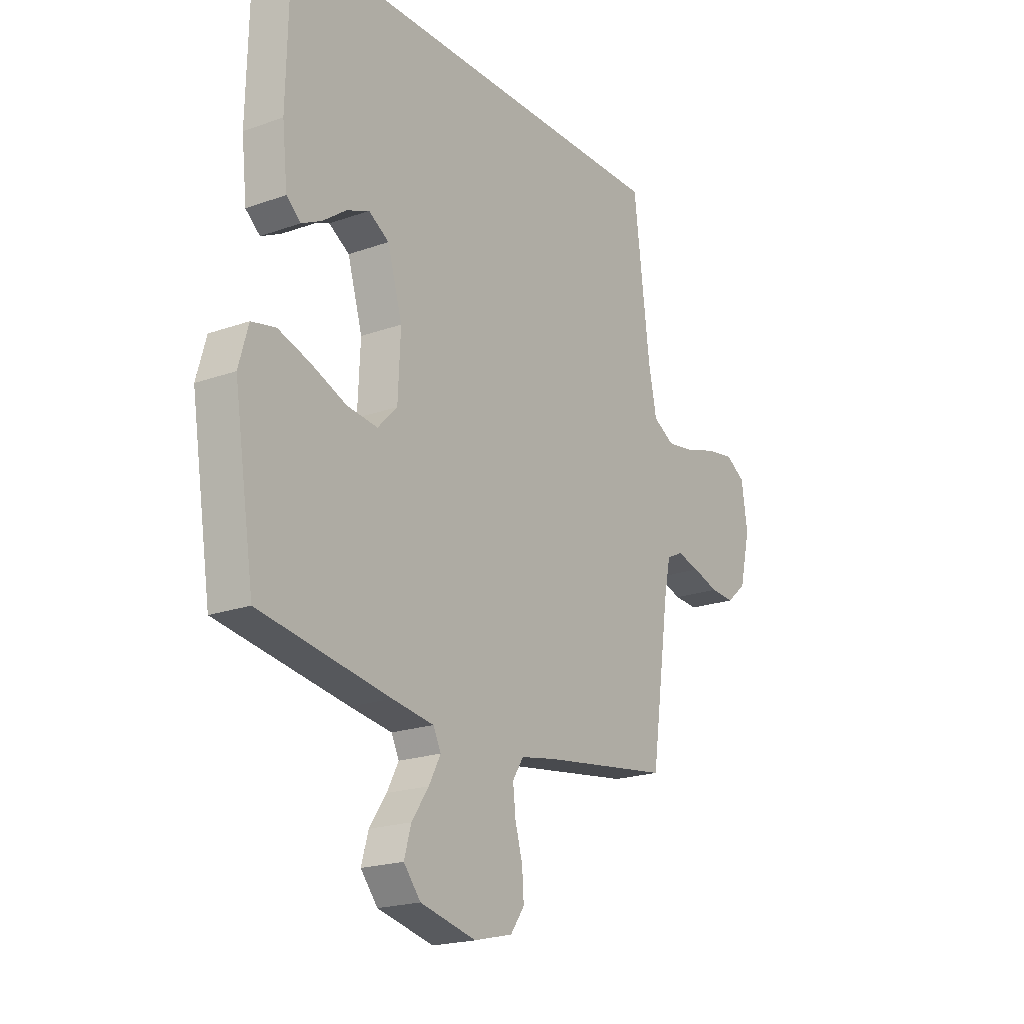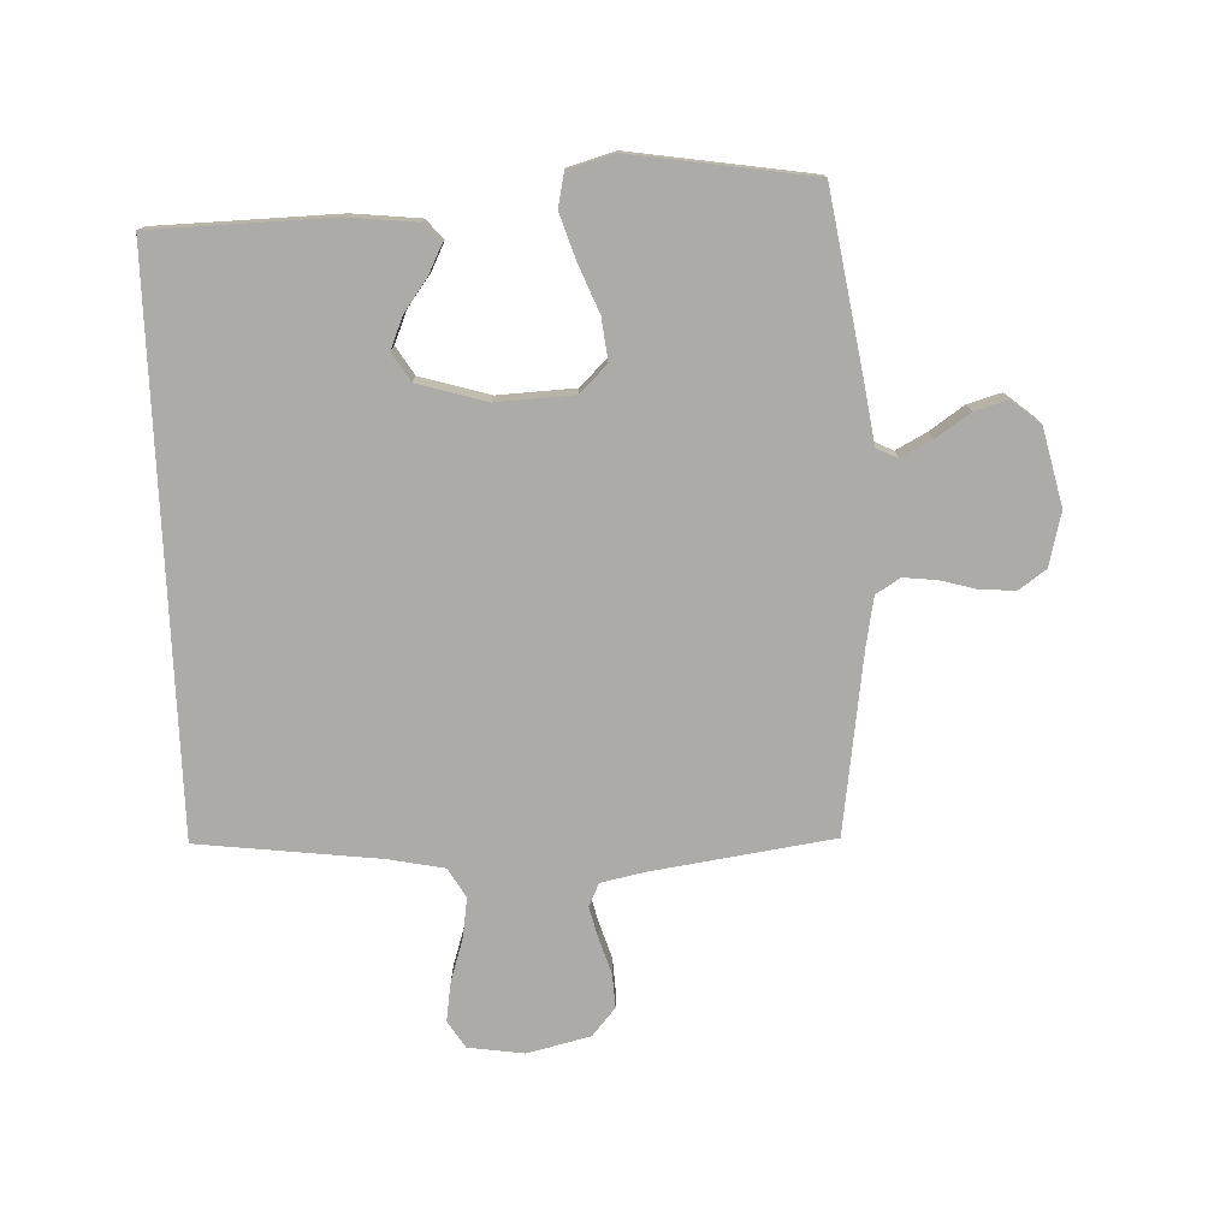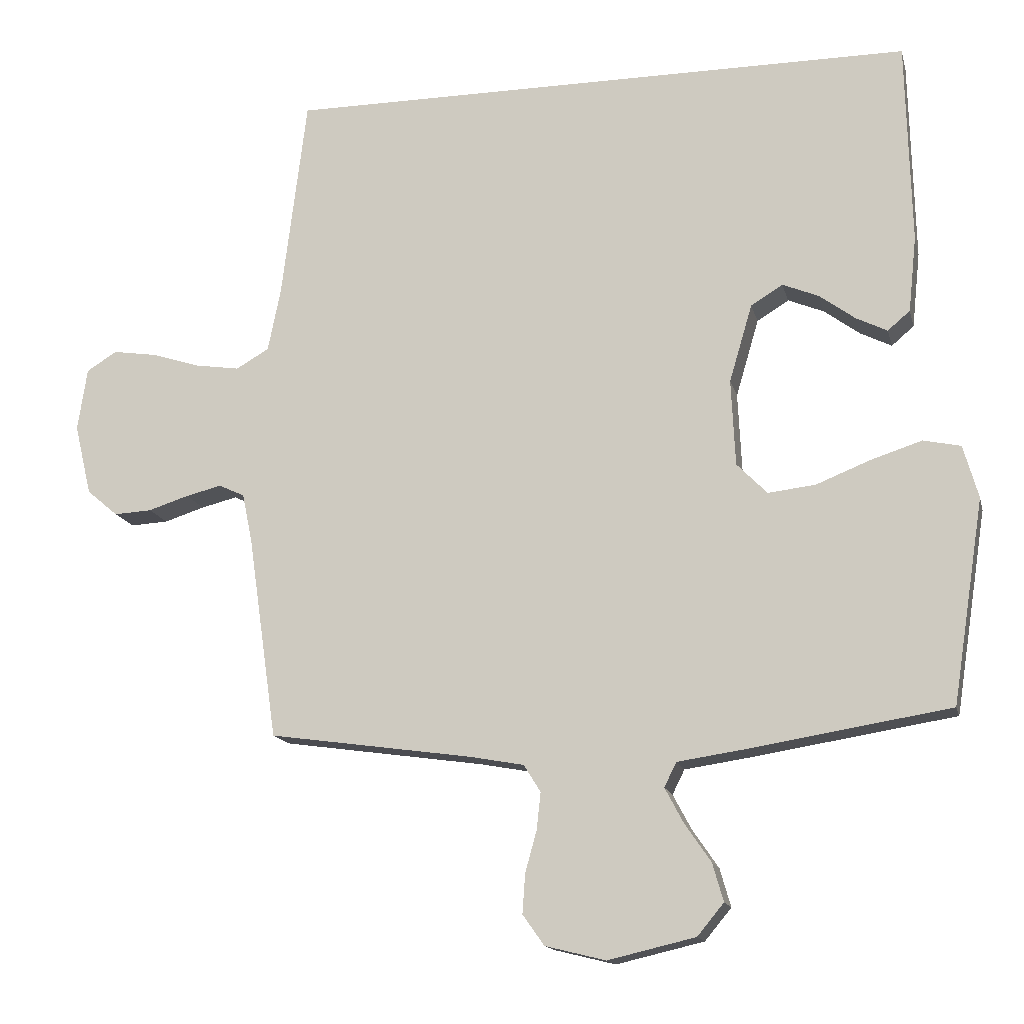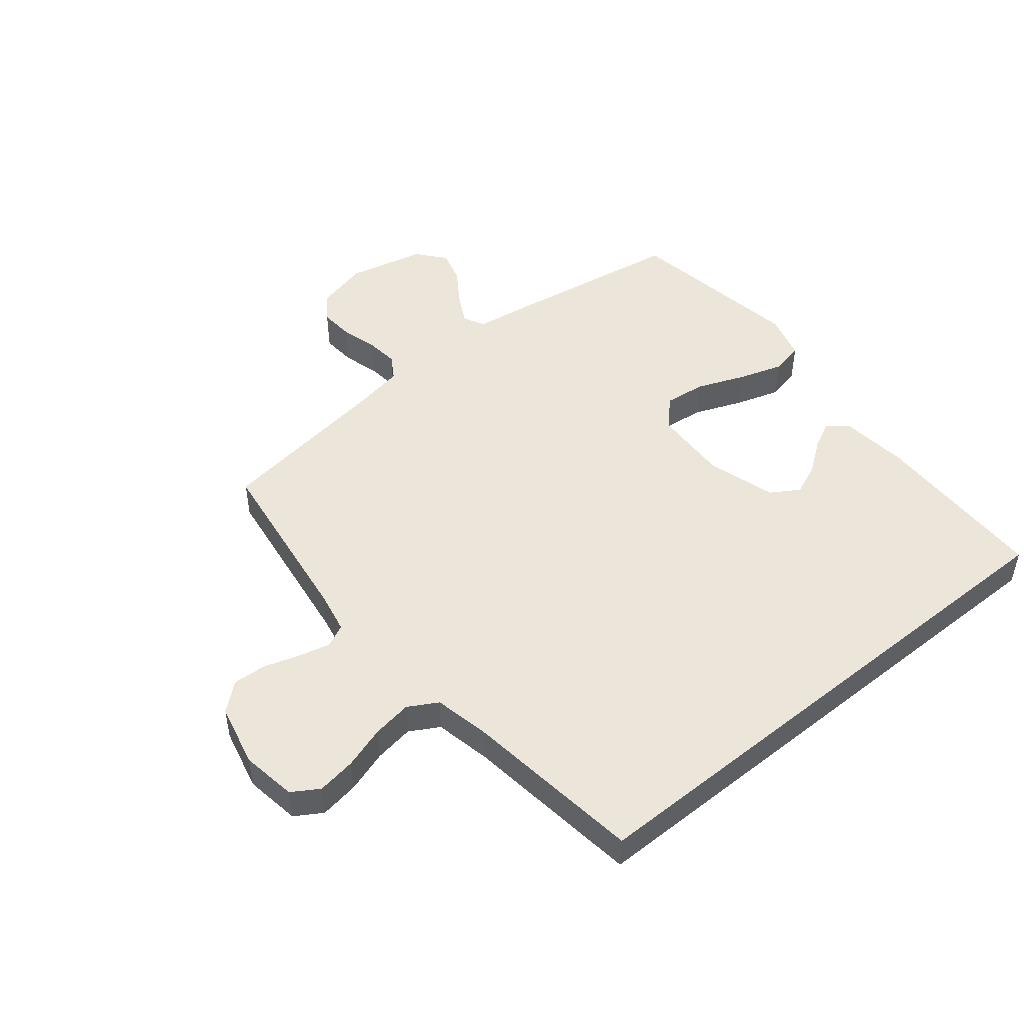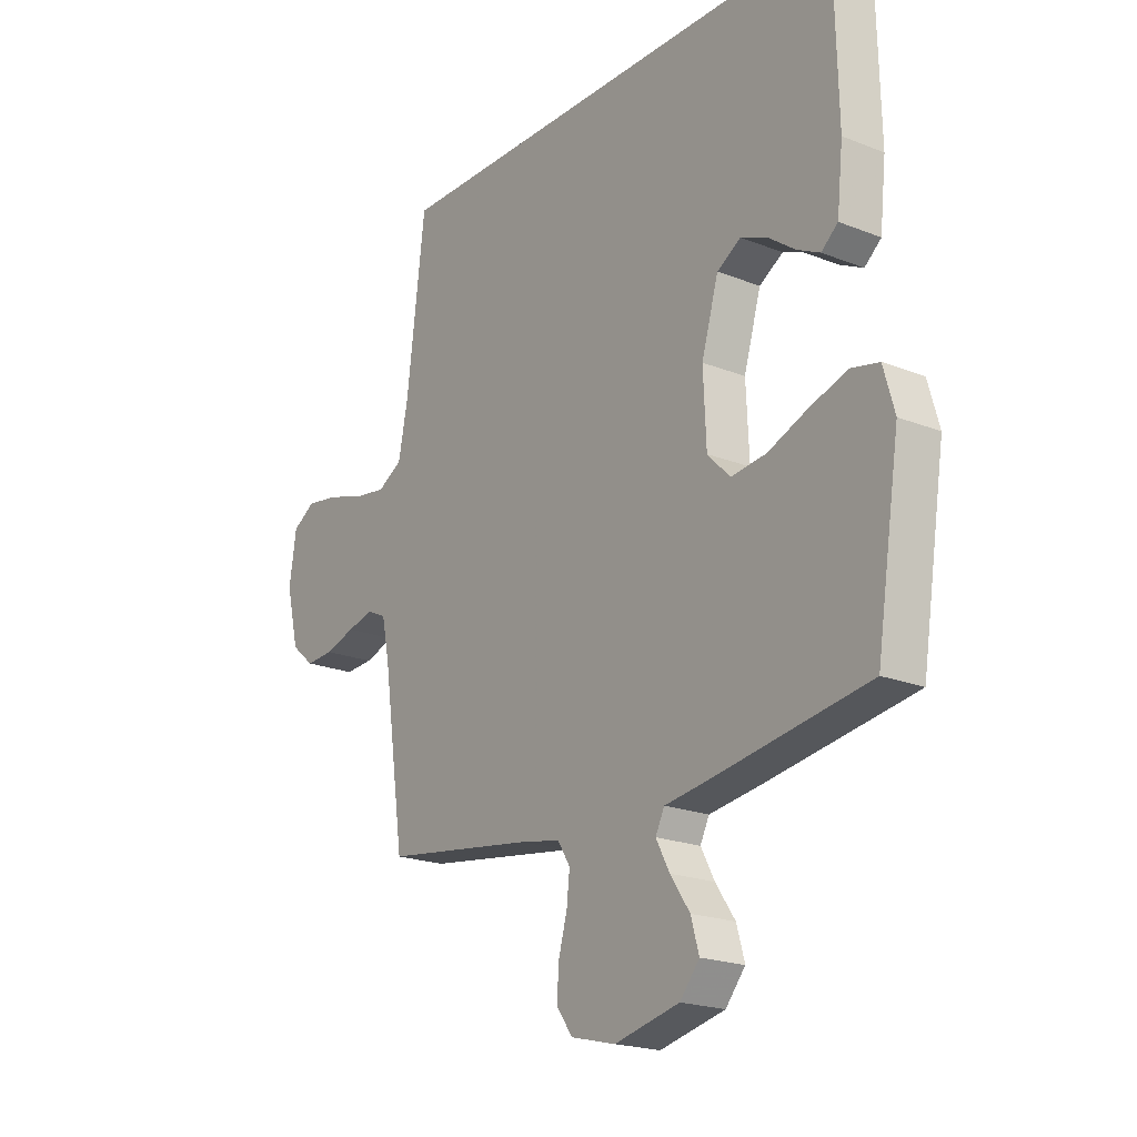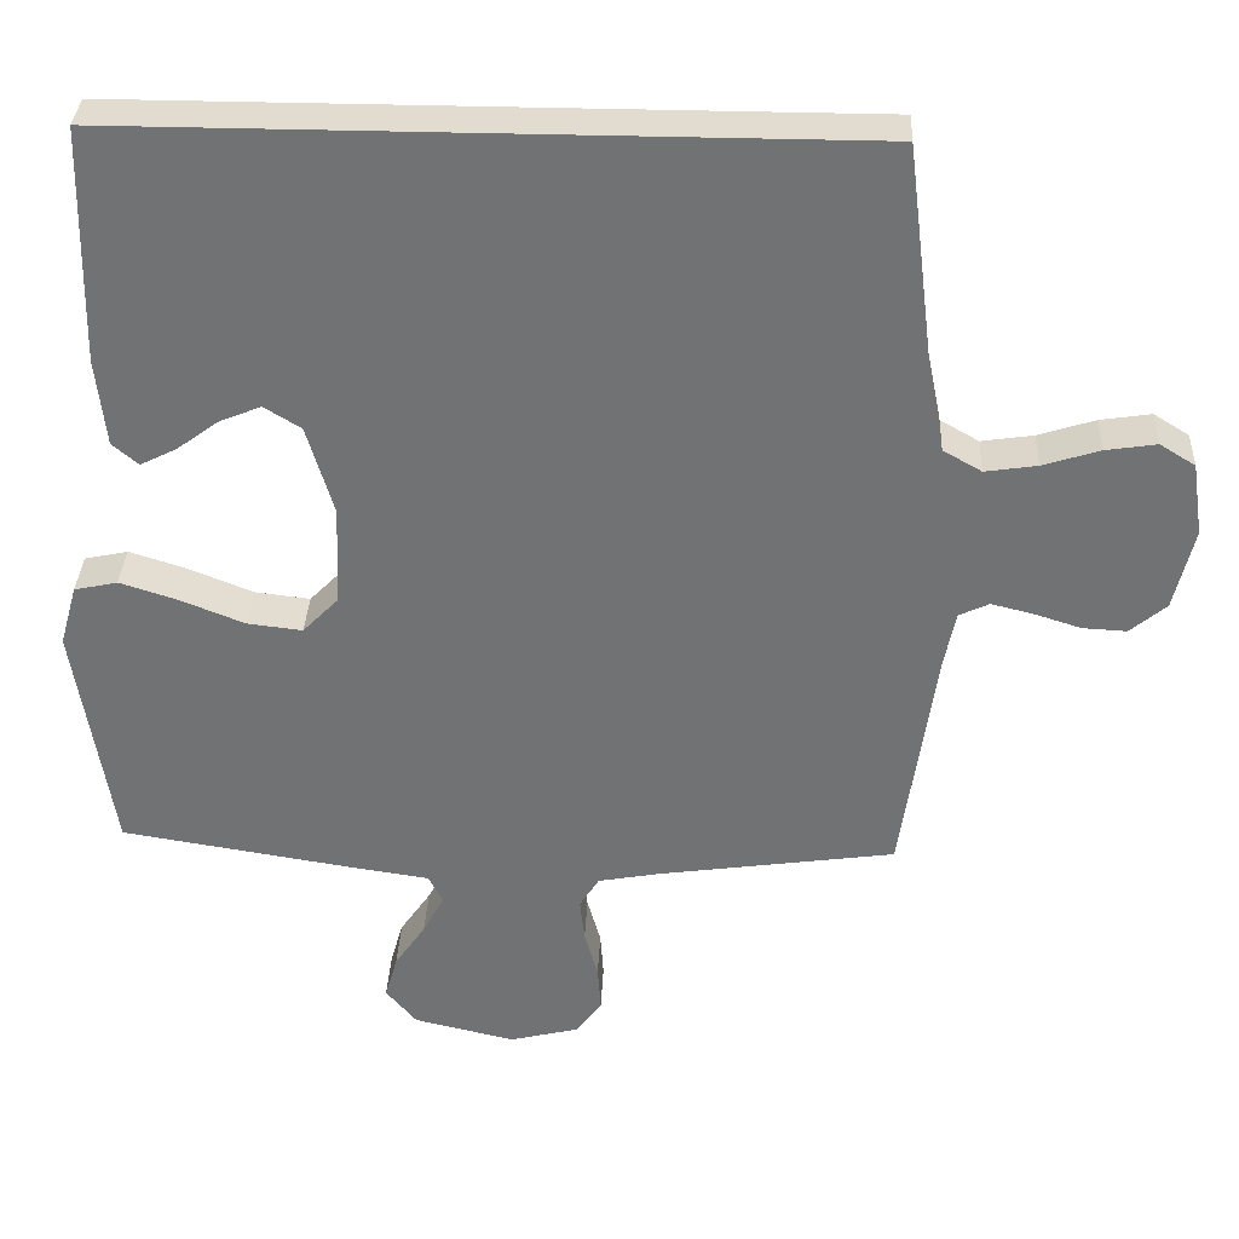
<metadata>
{"format":"obj","ext":"obj","renderer":"f3d","projection":"perspective","resolution":1024,"background":"white","views":[{"elev":-20.3,"azim":123.2,"up":"+Z"},{"elev":-76.3,"azim":92.3,"up":"+Y"},{"elev":-15.0,"azim":13.3,"up":"+Z"},{"elev":48.4,"azim":-39.3,"up":"+Y"},{"elev":-20.4,"azim":54.1,"up":"+Z"},{"elev":34.2,"azim":-177.4,"up":"+Z"}]}
</metadata>
<code>
v -0.5 0.07 -0.5
v -0.543 0.07 -0.2
v -0.558 0.07 -0.127
v -0.596 0.07 -0.109
v -0.649 0.07 -0.122
v -0.709 0.07 -0.141
v -0.765 0.07 -0.144
v -0.811 0.07 -0.105
v -0.836 0.07 0
v -0.822 0.07 0.093
v -0.777 0.07 0.121
v -0.712 0.07 0.111
v -0.64 0.07 0.088
v -0.574 0.07 0.078
v -0.525 0.07 0.106
v -0.506 0.07 0.2
v -0.469 0.07 0.5
v 0.465 0.07 0.5
v 0.472 0.07 0.2
v 0.46 0.07 0.088
v 0.427 0.07 0.06
v 0.381 0.07 0.083
v 0.328 0.07 0.122
v 0.275 0.07 0.144
v 0.228 0.07 0.115
v 0.194 0.07 0
v 0.2 0.07 -0.128
v 0.245 0.07 -0.174
v 0.315 0.07 -0.166
v 0.395 0.07 -0.134
v 0.47 0.07 -0.11
v 0.525 0.07 -0.122
v 0.547 0.07 -0.2
v 0.5 0.07 -0.5
v 0.2 0.07 -0.548
v 0.104 0.07 -0.562
v 0.086 0.07 -0.598
v 0.113 0.07 -0.649
v 0.152 0.07 -0.706
v 0.168 0.07 -0.762
v 0.129 0.07 -0.809
v 0 0.07 -0.839
v -0.089 0.07 -0.817
v -0.121 0.07 -0.772
v -0.117 0.07 -0.714
v -0.1 0.07 -0.653
v -0.094 0.07 -0.598
v -0.119 0.07 -0.558
v -0.2 0.07 -0.543
v -0.5 0 -0.5
v -0.543 0 -0.2
v -0.558 0 -0.127
v -0.596 0 -0.109
v -0.649 0 -0.122
v -0.709 0 -0.141
v -0.765 0 -0.144
v -0.811 0 -0.105
v -0.836 0 0
v -0.822 0 0.093
v -0.777 0 0.121
v -0.712 0 0.111
v -0.64 0 0.088
v -0.574 0 0.078
v -0.525 0 0.106
v -0.506 0 0.2
v -0.469 0 0.5
v 0.465 0 0.5
v 0.472 0 0.2
v 0.46 0 0.088
v 0.427 0 0.06
v 0.381 0 0.083
v 0.328 0 0.122
v 0.275 0 0.144
v 0.228 0 0.115
v 0.194 0 0
v 0.2 0 -0.128
v 0.245 0 -0.174
v 0.315 0 -0.166
v 0.395 0 -0.134
v 0.47 0 -0.11
v 0.525 0 -0.122
v 0.547 0 -0.2
v 0.5 0 -0.5
v 0.2 0 -0.548
v 0.104 0 -0.562
v 0.086 0 -0.598
v 0.113 0 -0.649
v 0.152 0 -0.706
v 0.168 0 -0.762
v 0.129 0 -0.809
v 0 0 -0.839
v -0.089 0 -0.817
v -0.121 0 -0.772
v -0.117 0 -0.714
v -0.1 0 -0.653
v -0.094 0 -0.598
v -0.119 0 -0.558
v -0.2 0 -0.543
f 44 45 46
f 43 44 46
f 42 43 46
f 41 42 46
f 40 41 46
f 39 40 46
f 38 39 46
f 37 38 46 47
f 36 37 47 48
f 36 48 49
f 35 36 49
f 34 35 49
f 33 34 49
f 32 33 49
f 31 32 49
f 30 31 49
f 29 30 49
f 21 22 23
f 20 21 23
f 19 20 23
f 18 19 23
f 18 23 24
f 18 24 25
f 17 18 25
f 16 17 25
f 11 12 13
f 10 11 13
f 9 10 13
f 8 9 13
f 7 8 13
f 6 7 13
f 5 6 13
f 4 5 13 14
f 3 4 14 15
f 49 1 2
f 16 25 26
f 15 16 26
f 3 15 26
f 2 3 26
f 49 2 26
f 49 26 27
f 28 29 49
f 27 28 49
f 95 94 93
f 95 93 92
f 95 92 91
f 95 91 90
f 95 90 89
f 95 89 88
f 95 88 87
f 96 95 87 86
f 97 96 86 85
f 98 97 85
f 98 85 84
f 98 84 83
f 98 83 82
f 98 82 81
f 98 81 80
f 98 80 79
f 98 79 78
f 72 71 70
f 72 70 69
f 72 69 68
f 72 68 67
f 73 72 67
f 74 73 67
f 74 67 66
f 74 66 65
f 62 61 60
f 62 60 59
f 62 59 58
f 62 58 57
f 62 57 56
f 62 56 55
f 62 55 54
f 63 62 54 53
f 64 63 53 52
f 51 50 98
f 75 74 65
f 75 65 64
f 75 64 52
f 75 52 51
f 75 51 98
f 76 75 98
f 98 78 77
f 98 77 76
f 1 50 51 2
f 2 51 52 3
f 3 52 53 4
f 4 53 54 5
f 5 54 55 6
f 6 55 56 7
f 7 56 57 8
f 8 57 58 9
f 9 58 59 10
f 10 59 60 11
f 11 60 61 12
f 12 61 62 13
f 13 62 63 14
f 14 63 64 15
f 15 64 65 16
f 16 65 66 17
f 17 66 67 18
f 18 67 68 19
f 19 68 69 20
f 20 69 70 21
f 21 70 71 22
f 22 71 72 23
f 23 72 73 24
f 24 73 74 25
f 25 74 75 26
f 26 75 76 27
f 27 76 77 28
f 28 77 78 29
f 29 78 79 30
f 30 79 80 31
f 31 80 81 32
f 32 81 82 33
f 33 82 83 34
f 34 83 84 35
f 35 84 85 36
f 36 85 86 37
f 37 86 87 38
f 38 87 88 39
f 39 88 89 40
f 40 89 90 41
f 41 90 91 42
f 42 91 92 43
f 43 92 93 44
f 44 93 94 45
f 45 94 95 46
f 46 95 96 47
f 47 96 97 48
f 48 97 98 49
f 49 98 50 1

</code>
